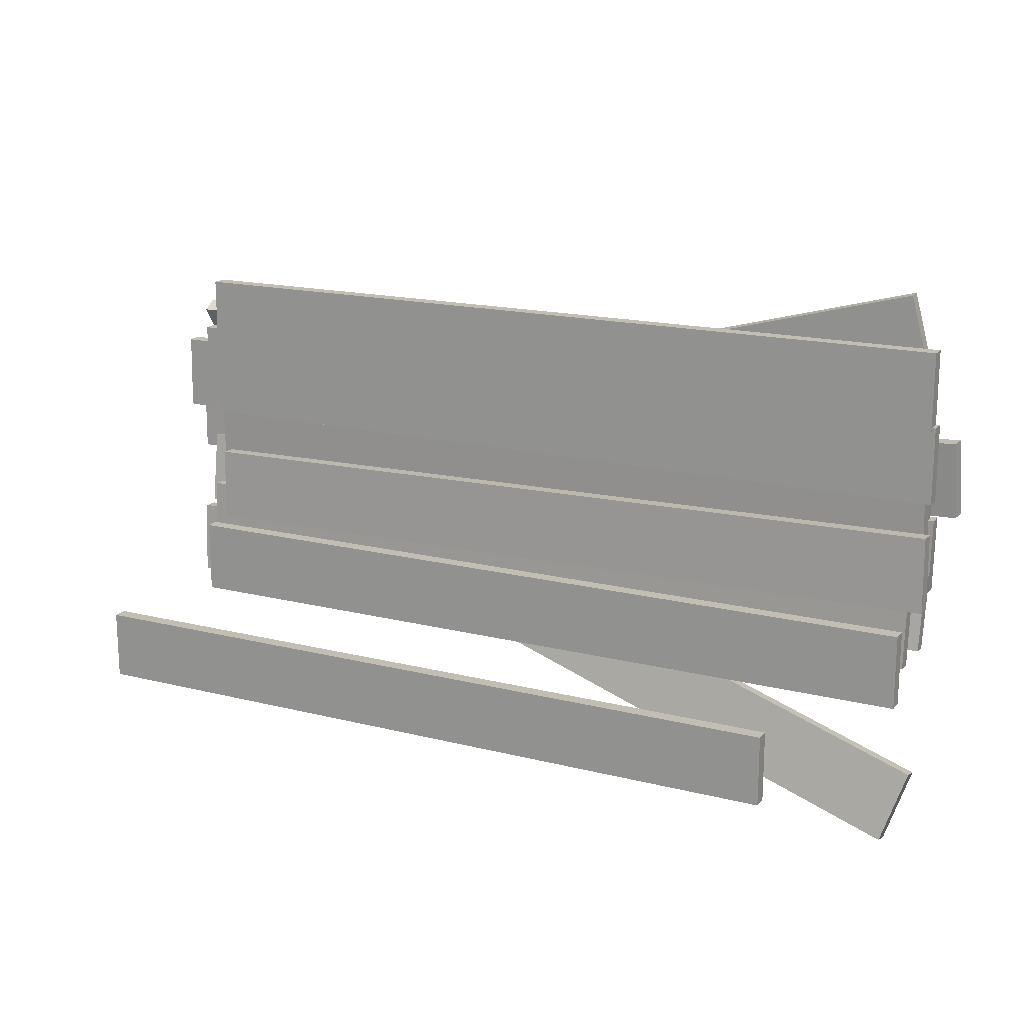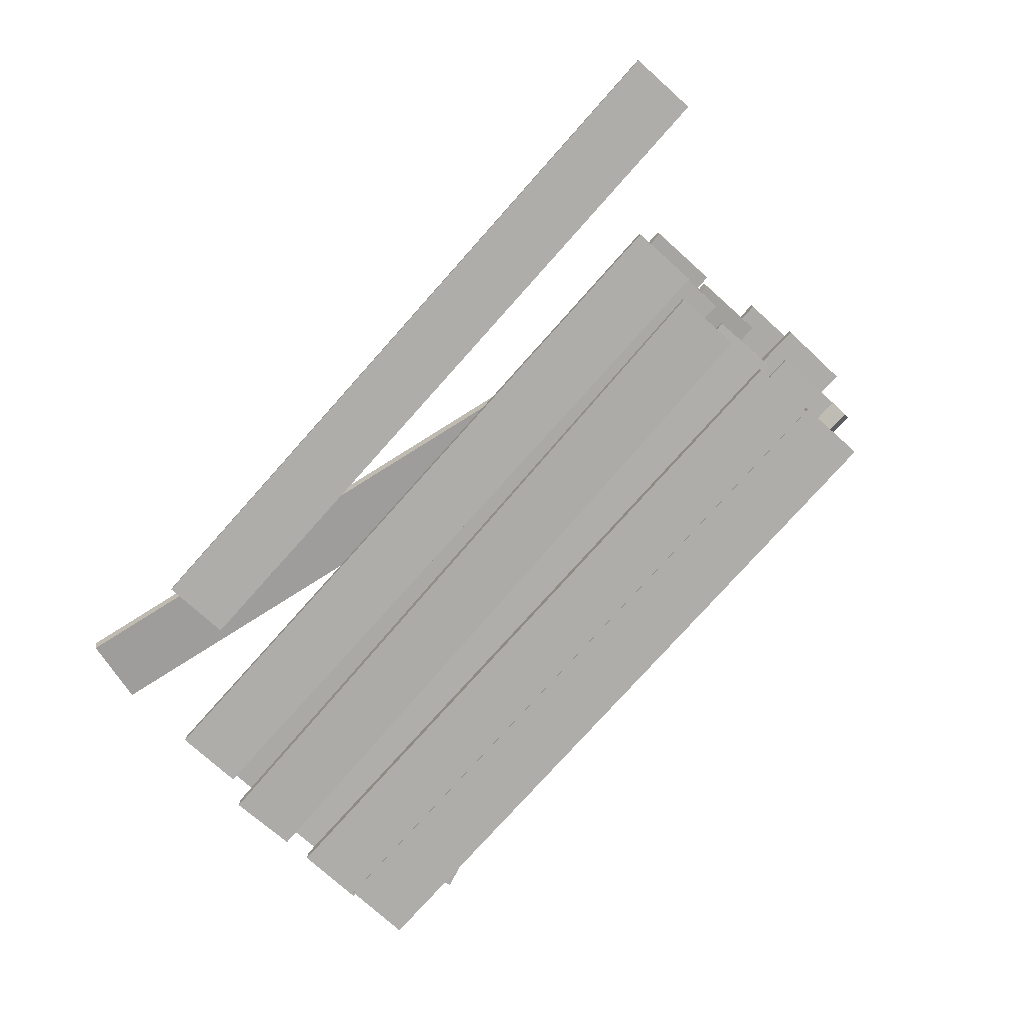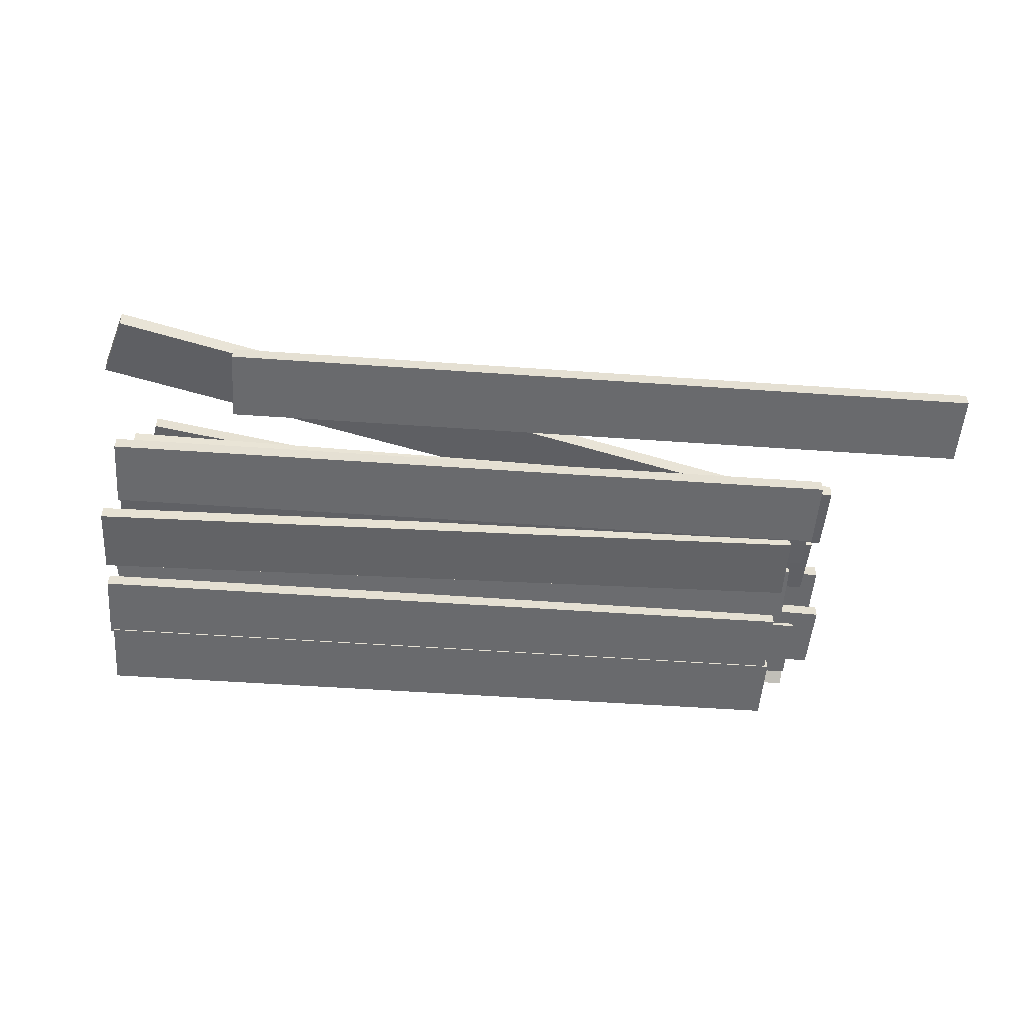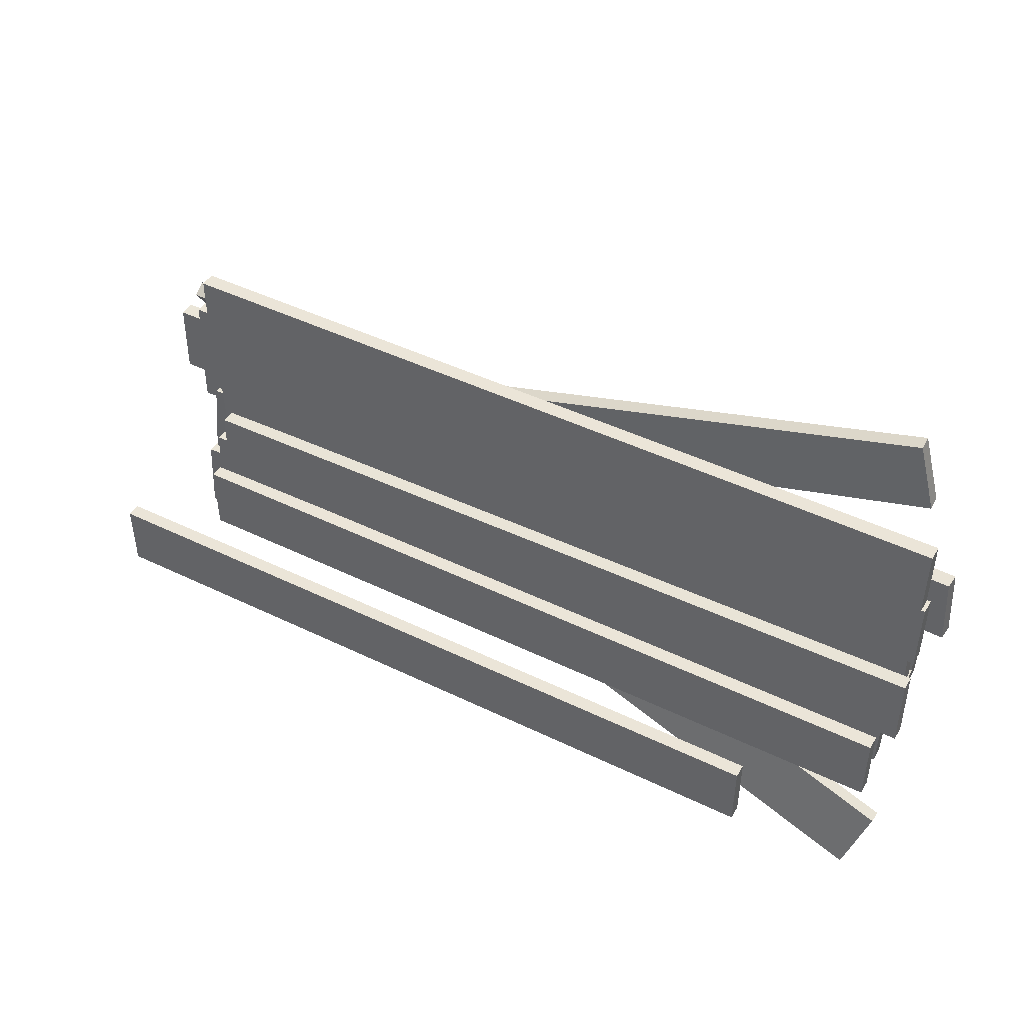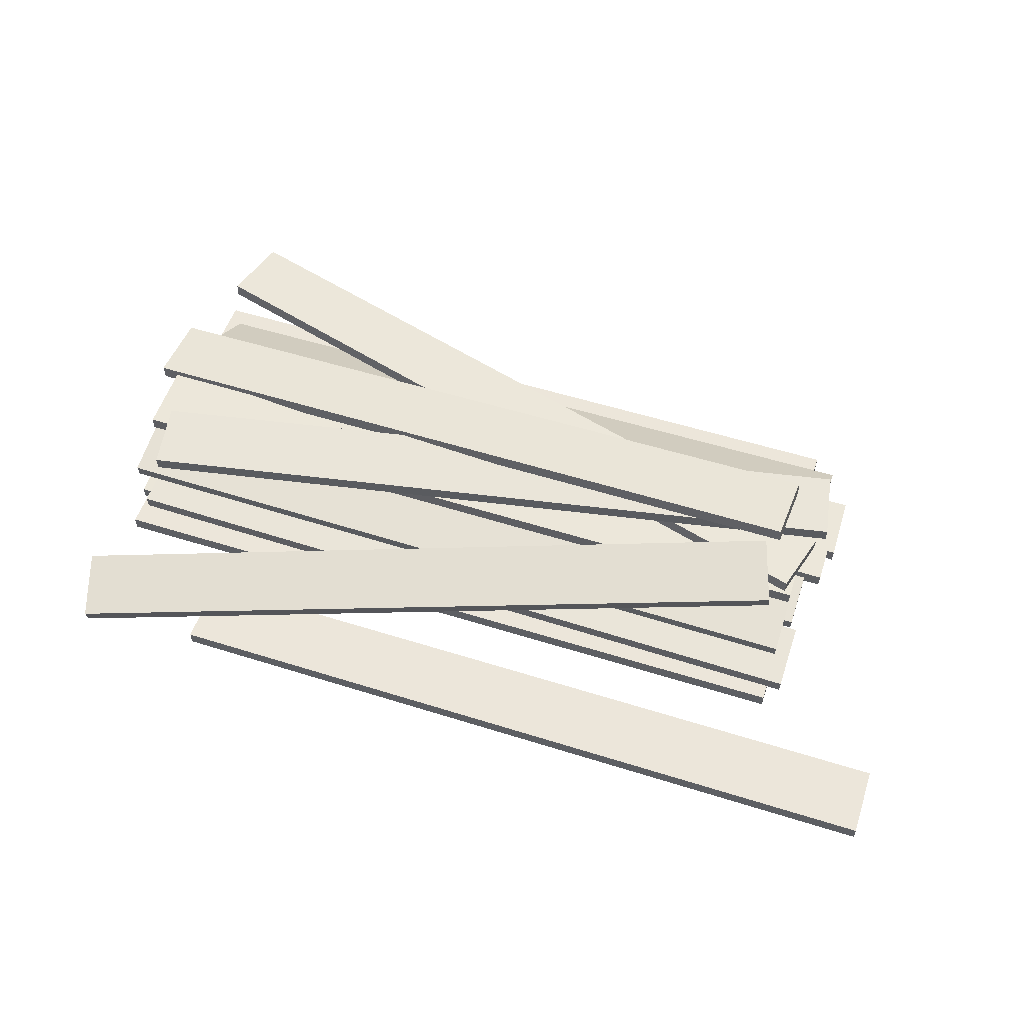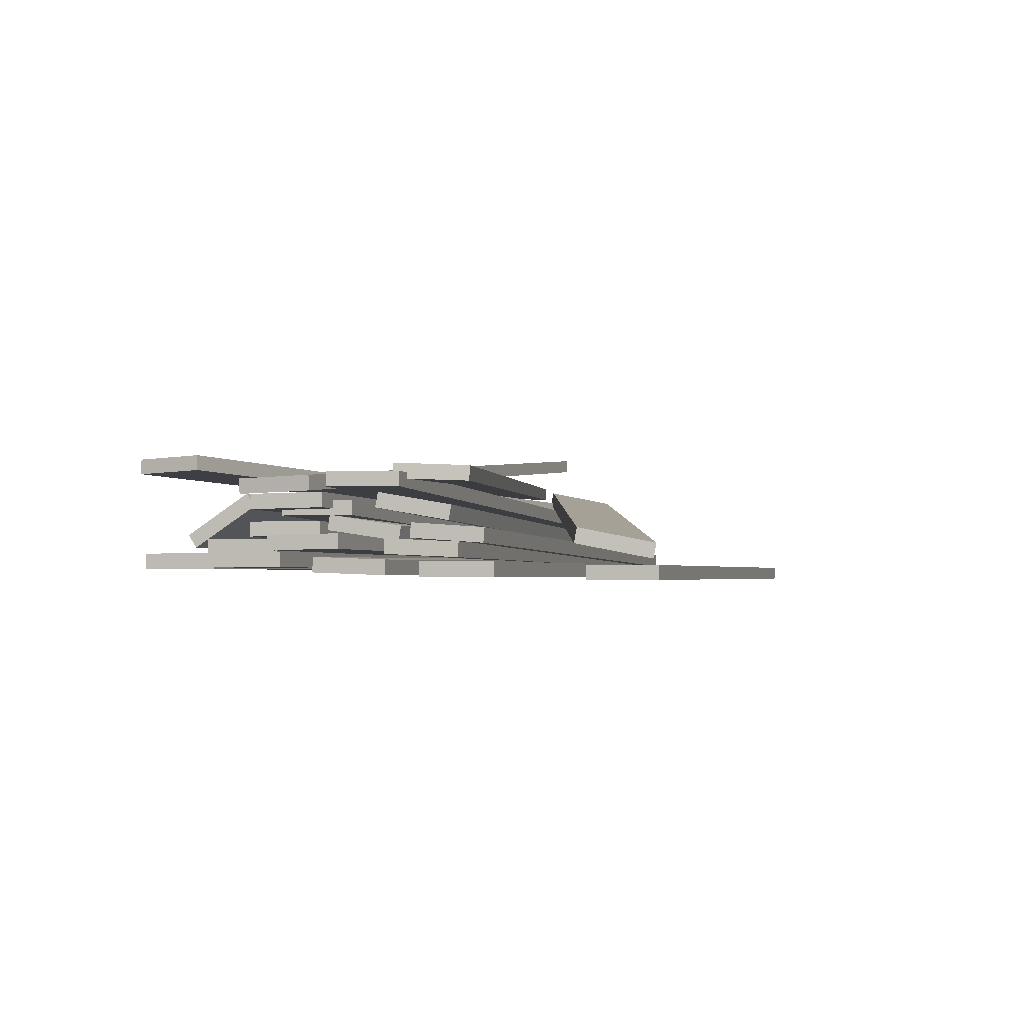
<metadata>
{"format":"obj","ext":"obj","renderer":"f3d","projection":"perspective","resolution":1024,"background":"white","views":[{"elev":17.1,"azim":26.7,"up":"+Z"},{"elev":-77.4,"azim":-131.8,"up":"+Y"},{"elev":-53.0,"azim":175.7,"up":"+Y"},{"elev":45.6,"azim":29.2,"up":"+Z"},{"elev":54.2,"azim":-161.5,"up":"+Y"},{"elev":-2.0,"azim":106.5,"up":"+Y"}]}
</metadata>
<code>
v 2.132 -0.2182 0.5187
v 2.132 -0.2182 0.9183
v 2.132 -0.1382 0.9183
v 2.132 -0.1382 0.5187
v -2.164 -0.2182 0.5187
v -2.164 -0.1382 0.5187
v -2.164 -0.1382 0.9183
v -2.164 -0.2182 0.9183
v 2.152 -0.2116 0.1355
v 2.152 -0.2116 0.535
v 2.152 -0.1316 0.535
v 2.152 -0.1316 0.1355
v -2.144 -0.2116 0.1355
v -2.144 -0.1316 0.1355
v -2.144 -0.1316 0.535
v -2.144 -0.2116 0.535
v 2.15 -0.2529 -0.4373
v 2.143 -0.2384 -0.03802
v 2.144 -0.1585 -0.04091
v 2.151 -0.173 -0.4402
v -2.145 -0.2314 -0.5138
v -2.144 -0.1514 -0.5167
v -2.151 -0.1369 -0.1175
v -2.152 -0.2169 -0.1146
v 2.036 -0.2624 -0.9795
v 2.036 -0.2624 -0.5799
v 2.036 -0.1824 -0.5799
v 2.036 -0.1824 -0.9795
v -2.26 -0.2624 -0.9795
v -2.26 -0.1824 -0.9795
v -2.26 -0.1824 -0.5799
v -2.26 -0.2624 -0.5799
v 2.042 -0.161 -0.7921
v 2.048 -0.1432 -0.393
v 2.047 -0.06325 -0.3965
v 2.042 -0.08113 -0.7957
v -2.253 -0.1953 -0.7318
v -2.254 -0.1154 -0.7353
v -2.248 -0.0975 -0.3362
v -2.247 -0.1774 -0.3326
v 2.102 -0.1173 -0.1611
v 2.096 -0.1225 0.2384
v 2.096 -0.04252 0.2395
v 2.102 -0.0373 -0.16
v -2.193 -0.1396 -0.227
v -2.193 -0.0596 -0.226
v -2.199 -0.06483 0.1735
v -2.199 -0.1448 0.1725
v 2.003 -0.1398 0.2209
v 2.003 -0.1398 0.6204
v 2.003 -0.05984 0.6204
v 2.003 -0.05984 0.2209
v -2.293 -0.1398 0.2209
v -2.293 -0.05984 0.2209
v -2.293 -0.05984 0.6204
v -2.293 -0.1398 0.6204
v 1.857 -0.04427 0.03853
v 1.865 -0.04545 0.438
v 1.864 0.03454 0.4383
v 1.855 0.03572 0.0388
v -2.437 -0.1186 0.1307
v -2.439 -0.03865 0.1309
v -2.43 -0.03983 0.5304
v -2.429 -0.1198 0.5301
v 1.995 -0.07584 -0.4562
v 1.995 -0.01744 -0.06094
v 1.994 0.06169 -0.07264
v 1.994 0.003298 -0.4679
v -2.3 -0.1353 -0.4531
v -2.301 -0.05612 -0.4648
v -2.302 0.00228 -0.06956
v -2.301 -0.07685 -0.05787
v 1.956 -0.08698 -0.9007
v 1.956 -0.05891 -0.5021
v 1.954 0.02087 -0.5077
v 1.954 -0.007199 -0.9063
v -2.339 -0.1878 -0.8889
v -2.341 -0.108 -0.8945
v -2.34 -0.07998 -0.4959
v -2.338 -0.1598 -0.4903
v 1.908 0.06266 -0.1642
v 1.91 0.06405 0.2363
v 1.908 0.1442 0.2361
v 1.906 0.1428 -0.1645
v -2.397 -0.04387 -0.1397
v -2.399 0.03631 -0.14
v -2.397 0.03769 0.2606
v -2.395 -0.04249 0.2609
v 1.998 0.1121 0.3539
v 2.003 -0.106 0.6886
v 2.002 -0.03897 0.7323
v 1.998 0.1792 0.3976
v -2.298 0.07784 0.3941
v -2.298 0.1449 0.4378
v -2.293 -0.07326 0.7725
v -2.293 -0.1403 0.7289
v 2.071 0.02669 -0.7518
v 2.073 0.09531 -0.3553
v 2.071 0.1747 -0.369
v 2.068 0.1061 -0.7656
v -2.254 -0.09277 -0.7025
v -2.257 -0.0134 -0.7162
v -2.254 0.05521 -0.3197
v -2.252 -0.02416 -0.3059
v 2.06 0.203 -0.4812
v 2.066 0.2069 -0.07997
v 2.064 0.2872 -0.08072
v 2.058 0.2833 -0.4819
v -2.251 0.08081 -0.4156
v -2.254 0.1611 -0.4164
v -2.248 0.165 -0.01517
v -2.245 0.08473 -0.01442
v 2.054 0.1002 -0.05483
v 2.057 0.09379 0.3466
v 2.057 0.1742 0.3479
v 2.053 0.1805 -0.05355
v -2.262 0.0578 -0.02052
v -2.263 0.1382 -0.01924
v -2.259 0.1318 0.3822
v -2.259 0.05143 0.3809
v 1.959 0.3109 0.7069
v 1.857 0.3002 1.095
v 1.853 0.3805 1.096
v 1.956 0.3912 0.7082
v -2.211 0.1652 -0.3984
v -2.214 0.2455 -0.397
v -2.316 0.2348 -0.008993
v -2.313 0.1545 -0.01037
v 1.876 0.2358 -0.799
v 1.947 0.2516 -0.4042
v 1.948 0.3319 -0.4076
v 1.877 0.3161 -0.8024
v -2.372 0.314 -0.03681
v -2.371 0.3943 -0.04018
v -2.3 0.4101 0.3546
v -2.301 0.3298 0.358
v 2.187 0.1814 -0.03829
v 2.164 0.1693 0.3623
v 2.17 0.2494 0.3651
v 2.193 0.2616 -0.03552
v -2.111 0.5071 -0.2749
v -2.105 0.5872 -0.2721
v -2.128 0.575 0.1285
v -2.134 0.4949 0.1258
v 1.974 -0.1704 -1.788
v 2.094 -0.09383 -1.413
v 2.096 -0.01521 -1.43
v 1.976 -0.09174 -1.805
v -2.145 0.1917 -0.5503
v -2.143 0.2703 -0.5669
v -2.023 0.3469 -0.1914
v -2.025 0.2683 -0.1748
v 1.319 -0.2786 -1.679
v 1.319 -0.2786 -1.277
v 1.319 -0.1982 -1.277
v 1.319 -0.1982 -1.679
v -2.997 -0.2786 -1.679
v -2.997 -0.1982 -1.679
v -2.997 -0.1982 -1.277
v -2.997 -0.2786 -1.277
o group75019549
g mesh75019549
f 4 3 2 1
f 8 7 6 5
f 2 8 5 1
f 6 7 3 4
f 5 6 4 1
f 3 7 8 2
o group2003500612
g mesh2003500612
f 12 11 10 9
f 16 15 14 13
f 10 16 13 9
f 14 15 11 12
f 13 14 12 9
f 11 15 16 10
o group2079082624
g mesh2079082624
f 20 19 18 17
f 24 23 22 21
f 18 24 21 17
f 22 23 19 20
f 21 22 20 17
f 19 23 24 18
o group1879373694
g mesh1879373694
f 28 27 26 25
f 32 31 30 29
f 26 32 29 25
f 30 31 27 28
f 29 30 28 25
f 27 31 32 26
o group976936066
g mesh976936066
f 36 35 34 33
f 40 39 38 37
f 34 40 37 33
f 38 39 35 36
f 37 38 36 33
f 35 39 40 34
o group1663647179
g mesh1663647179
f 44 43 42 41
f 48 47 46 45
f 42 48 45 41
f 46 47 43 44
f 45 46 44 41
f 43 47 48 42
o group1635279740
g mesh1635279740
f 52 51 50 49
f 56 55 54 53
f 50 56 53 49
f 54 55 51 52
f 53 54 52 49
f 51 55 56 50
o group124393089
g mesh124393089
f 60 59 58 57
f 64 63 62 61
f 58 64 61 57
f 62 63 59 60
f 61 62 60 57
f 59 63 64 58
o group1376616054
g mesh1376616054
f 68 67 66 65
f 72 71 70 69
f 66 72 69 65
f 70 71 67 68
f 69 70 68 65
f 67 71 72 66
o group1923315885
g mesh1923315885
f 76 75 74 73
f 80 79 78 77
f 74 80 77 73
f 78 79 75 76
f 77 78 76 73
f 75 79 80 74
o group840447443
g mesh840447443
f 84 83 82 81
f 88 87 86 85
f 82 88 85 81
f 86 87 83 84
f 85 86 84 81
f 83 87 88 82
o group708861228
g mesh708861228
f 92 91 90 89
f 96 95 94 93
f 90 96 93 89
f 94 95 91 92
f 93 94 92 89
f 91 95 96 90
o group1505795222
g mesh1505795222
f 100 99 98 97
f 104 103 102 101
f 98 104 101 97
f 102 103 99 100
f 101 102 100 97
f 99 103 104 98
o group695272068
g mesh695272068
f 108 107 106 105
f 112 111 110 109
f 106 112 109 105
f 110 111 107 108
f 109 110 108 105
f 107 111 112 106
o group1859142220
g mesh1859142220
f 116 115 114 113
f 120 119 118 117
f 114 120 117 113
f 118 119 115 116
f 117 118 116 113
f 115 119 120 114
o group294890801
g mesh294890801
f 124 123 122 121
f 128 127 126 125
f 122 128 125 121
f 126 127 123 124
f 125 126 124 121
f 123 127 128 122
o group979706915
g mesh979706915
f 132 131 130 129
f 136 135 134 133
f 130 136 133 129
f 134 135 131 132
f 133 134 132 129
f 131 135 136 130
o group268260862
g mesh268260862
f 140 139 138 137
f 144 143 142 141
f 138 144 141 137
f 142 143 139 140
f 141 142 140 137
f 139 143 144 138
o group565967322
g mesh565967322
f 148 147 146 145
f 152 151 150 149
f 146 152 149 145
f 150 151 147 148
f 149 150 148 145
f 147 151 152 146
o group2021376920
g mesh2021376920
f 156 155 154 153
f 160 159 158 157
f 154 160 157 153
f 158 159 155 156
f 157 158 156 153
f 155 159 160 154

</code>
